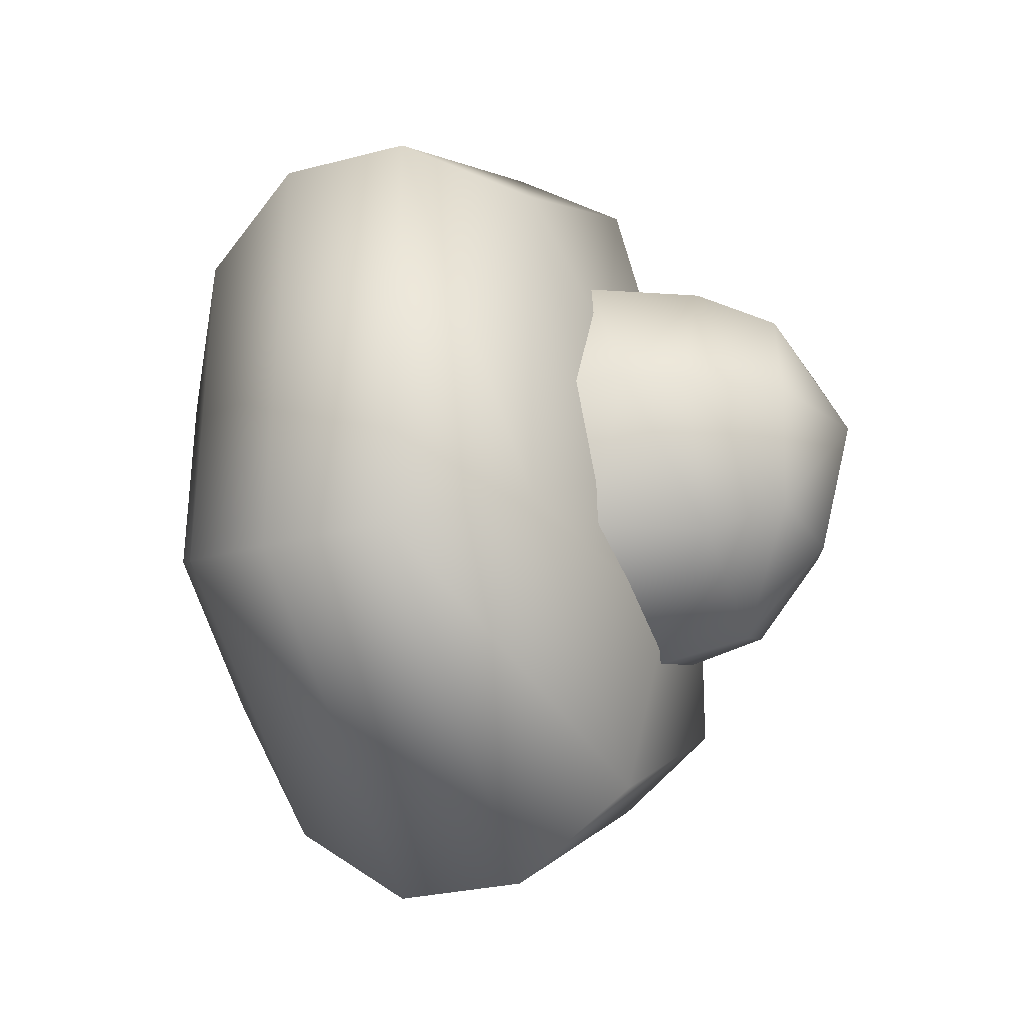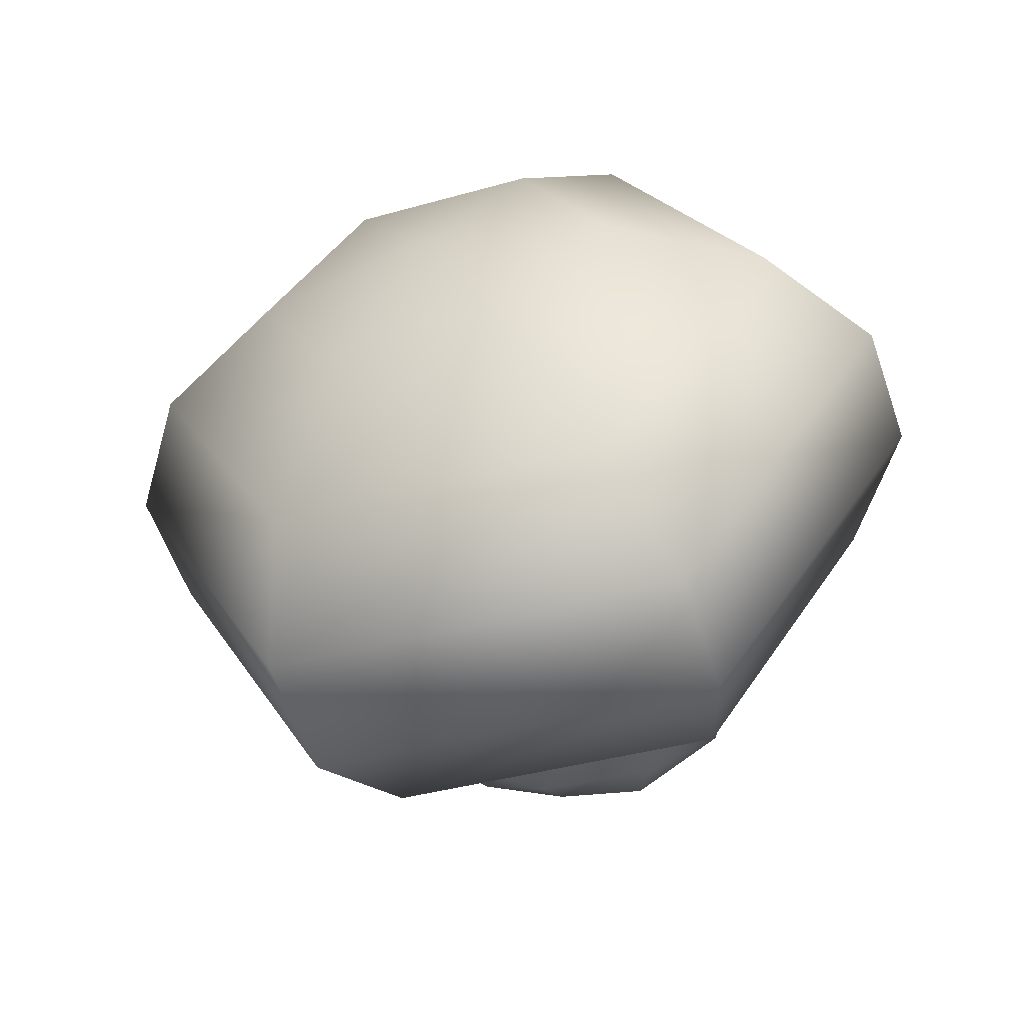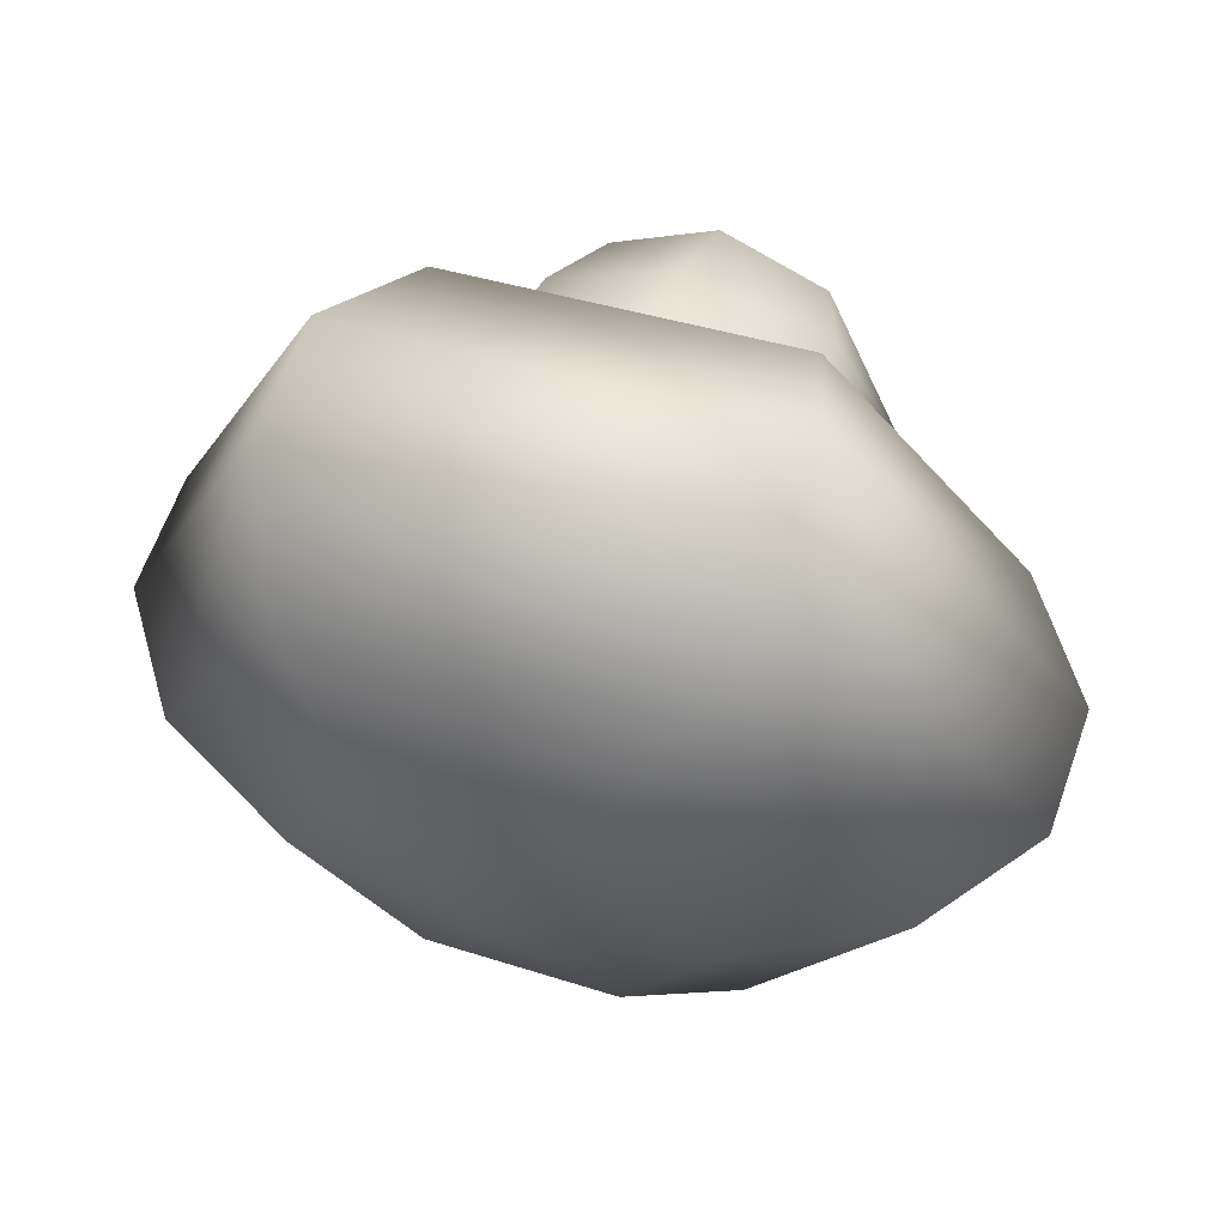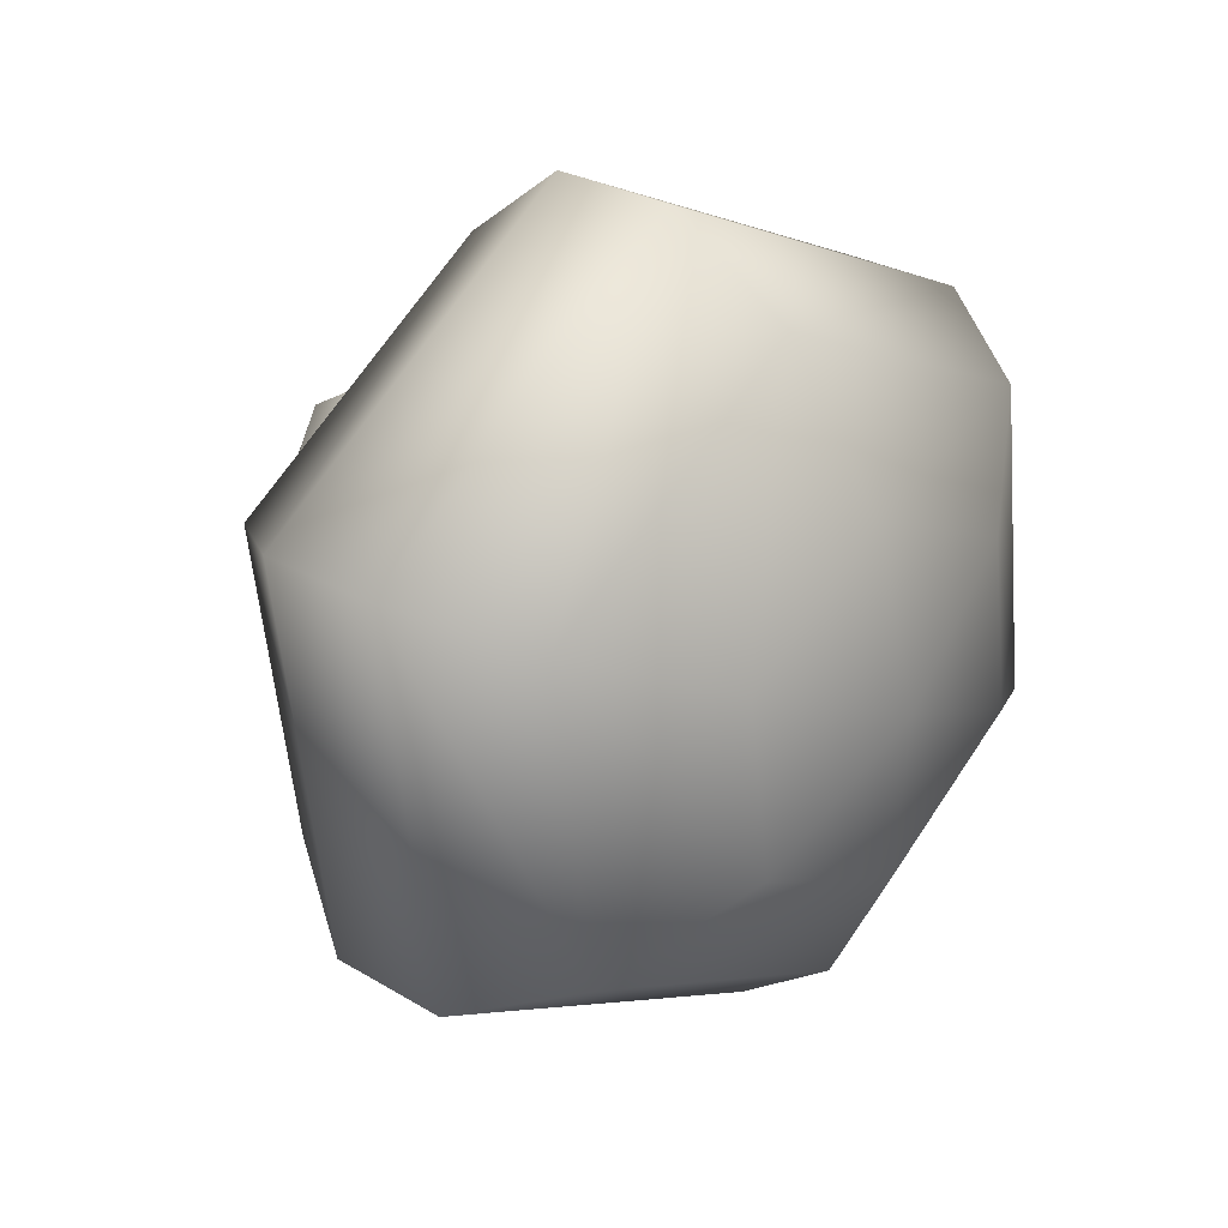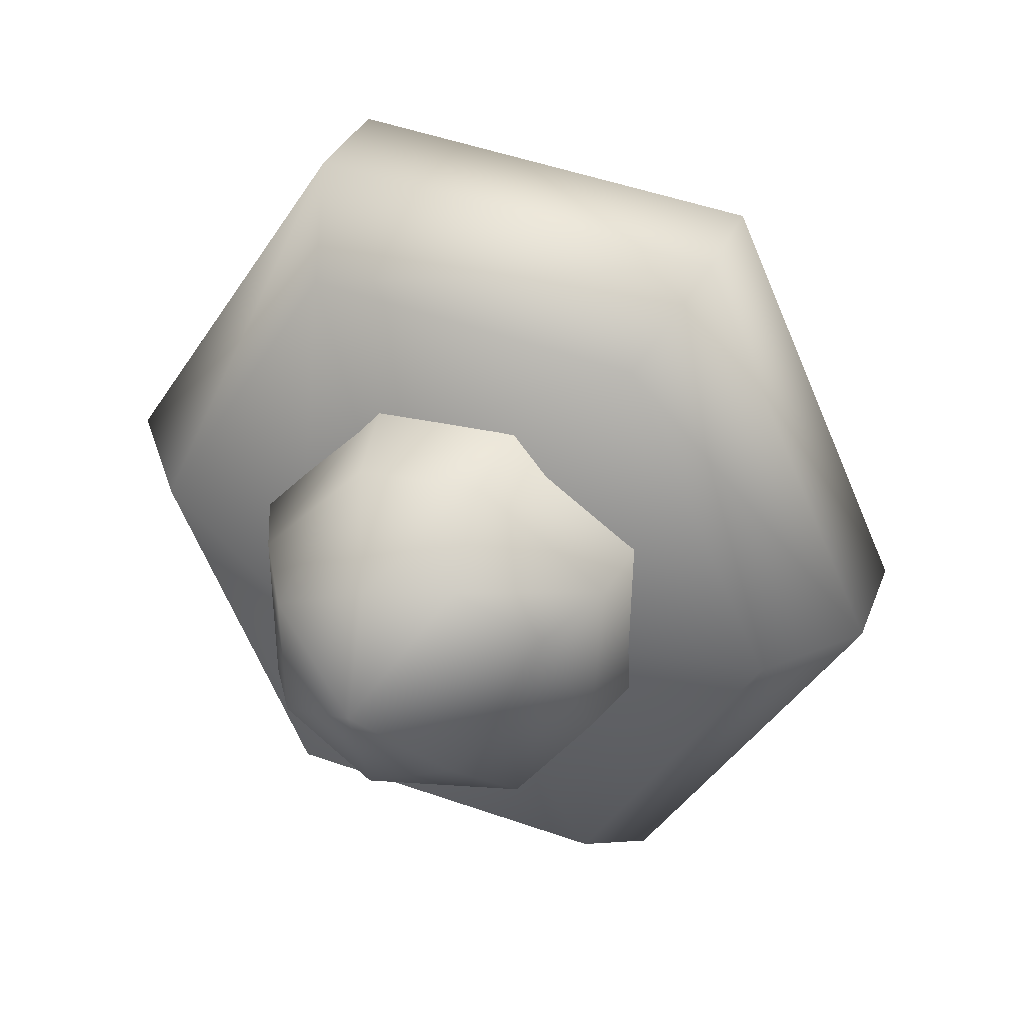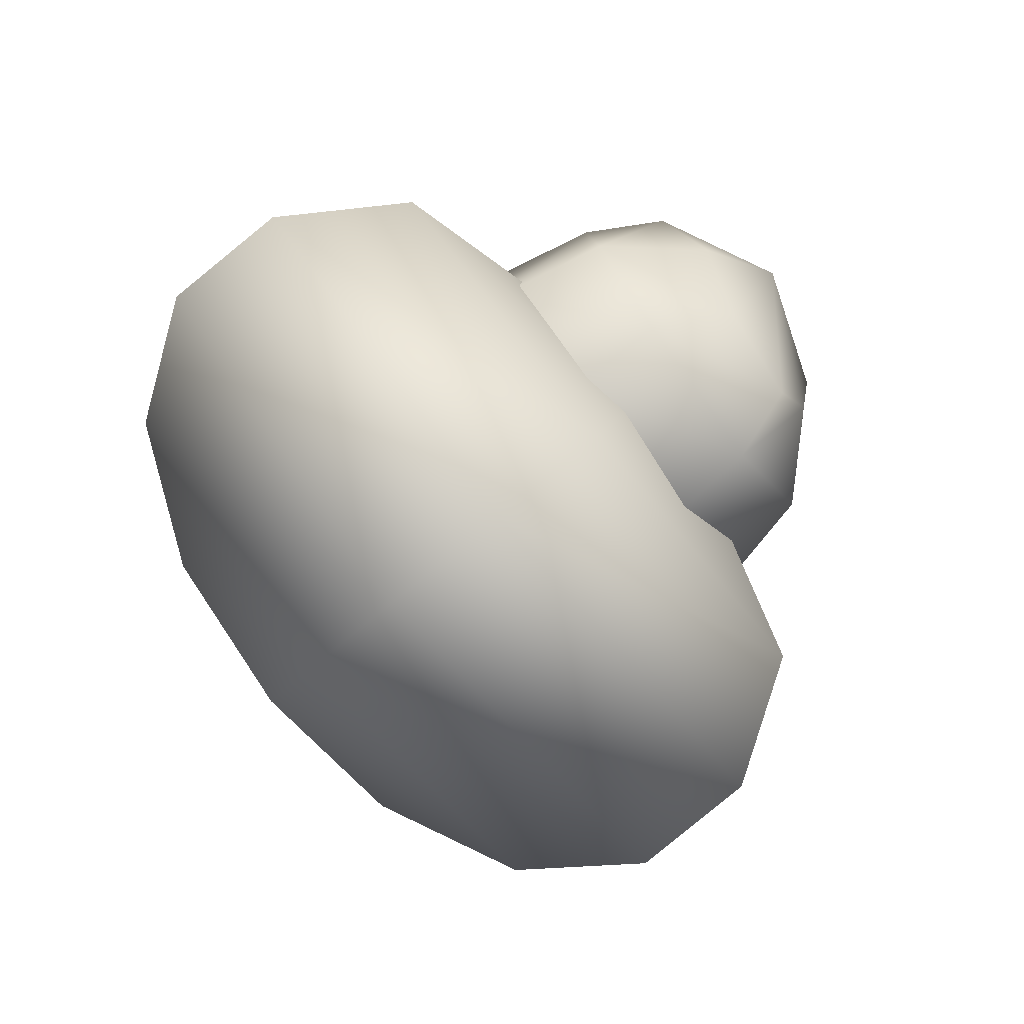
<metadata>
{"format":"obj","ext":"obj","renderer":"f3d","projection":"perspective","resolution":1024,"background":"white","views":[{"elev":59.6,"azim":-89.7,"up":"+Z"},{"elev":23.3,"azim":-113.6,"up":"+Y"},{"elev":42.2,"azim":-158.9,"up":"+Z"},{"elev":-4.3,"azim":127.8,"up":"+Z"},{"elev":-66.6,"azim":113.3,"up":"+Y"},{"elev":-49.2,"azim":-55.8,"up":"+Z"}]}
</metadata>
<code>
v  1.298 3.314 -2.383
v  2.484 3.969 -0.6171
v  3.052 3.248 -0.3387
v  0.7681 4.848 0.1697
v  0.1161 4.654 -0.8511
v  -0.516 4.846 0.1867
v  1.433 4.476 -0.7984
v  -2.235 3.968 -0.5953
v  -1.054 3.312 -2.364
v  -1.354 2.448 -2.539
v  -2.801 3.264 -0.3288
v  -1.354 1.646 -2.24
v  1.581 1.645 -2.243
v  1.299 1.086 -1.538
v  -1.053 1.086 -1.535
v  1.581 2.432 -2.545
v  2.485 1.759 0.2143
v  1.304 2.415 1.983
v  0.6859 1.881 1.182
v  -0.4314 1.882 1.184
v  3.052 2.478 -0.0503
v  1.605 3.294 2.16
v  -1.047 2.413 2.002
v  1.385 1.538 0.3581
v  0.6832 1.168 -0.4989
v  -1.048 4.641 1.157
v  -1.185 4.474 -0.7795
v  1.303 4.641 1.154
v  -1.331 4.082 1.862
v  1.604 4.081 1.858
v  -1.33 3.295 2.164
v  -0.5191 4.107 -1.778
v  -2.801 2.479 -0.0424
v  -2.234 1.757 0.236
v  -0.9831 1.481 0.3227
v  -0.4341 1.168 -0.4974
v  0.765 4.107 -1.78
v  -0.815 1.258 1.196
v  -1.167 0.9354 0.3293
v  -0.5983 0.7311 1.173
v  -0.5826 0.4074 0.5551
v  0.1184 0.244 0.9687
v  0.1192 0.7408 1.454
v  0.1195 1.408 1.588
v  0.8525 0.7309 1.172
v  0.1196 1.81 1.61
v  1.069 1.257 1.194
v  1.418 0.9349 0.3258
v  0.8348 0.4072 0.5532
v  -0.8148 1.996 1.262
v  0.1194 2.339 1.492
v  1.07 1.996 1.259
v  -0.3667 0.3704 0.0052
v  -0.8174 0.7613 -0.3634
v  0.1163 0.3 -0.4095
v  -1.317 1.645 0.1422
v  1.568 1.644 0.1383
v  -0.9013 1.317 -0.6797
v  0.1156 0.653 -0.8458
v  0.6172 0.3703 0.0038
v  0.1153 1.152 -1.092
v  1.067 0.761 -0.3659
v  1.15 1.316 -0.6825
o Toad
g Toad
f 1 2 3
f 4 5 6
f 7 5 4
f 8 9 10
f 11 8 10
f 12 13 14
f 15 12 14
f 16 1 3
f 17 18 19
f 19 18 20
f 17 21 18
f 21 22 18
f 18 23 20
f 18 22 23
f 24 17 19
f 14 17 24
f 25 14 24
f 26 8 11
f 6 5 27
f 28 4 26
f 4 6 26
f 28 26 29
f 30 28 29
f 30 29 31
f 22 30 31
f 22 31 23
f 6 27 8
f 8 27 9
f 26 6 8
f 27 5 32
f 29 26 11
f 29 11 33
f 31 29 33
f 31 33 34
f 27 32 9
f 21 3 22
f 23 31 34
f 20 23 35
f 23 34 35
f 35 34 36
f 34 15 36
f 3 30 22
f 36 15 25
f 3 2 30
f 2 28 30
f 11 10 12
f 33 11 12
f 33 12 15
f 34 33 15
f 15 14 25
f 2 7 28
f 7 4 28
f 37 5 7
f 32 37 1
f 1 37 2
f 37 7 2
f 32 5 37
f 14 13 17
f 9 1 16
f 9 32 1
f 10 9 16
f 10 16 13
f 12 10 13
f 16 3 21
f 13 16 21
f 13 21 17
f 38 39 40
f 40 41 42
f 41 40 39
f 43 44 40
f 43 40 42
f 38 40 44
f 43 45 44
f 45 43 42
f 44 46 38
f 44 47 46
f 47 44 45
f 47 45 48
f 49 45 42
f 49 48 45
f 50 38 46
f 51 46 52
f 52 46 47
f 46 51 50
f 53 54 55
f 50 56 38
f 39 38 56
f 52 47 57
f 48 57 47
f 41 39 53
f 41 53 42
f 39 54 53
f 53 55 42
f 39 56 54
f 56 58 54
f 54 59 55
f 54 58 59
f 55 60 42
f 60 49 42
f 58 61 59
f 55 59 60
f 59 62 60
f 59 61 62
f 61 63 62
f 60 62 49
f 62 48 49
f 62 63 48
f 63 57 48

</code>
